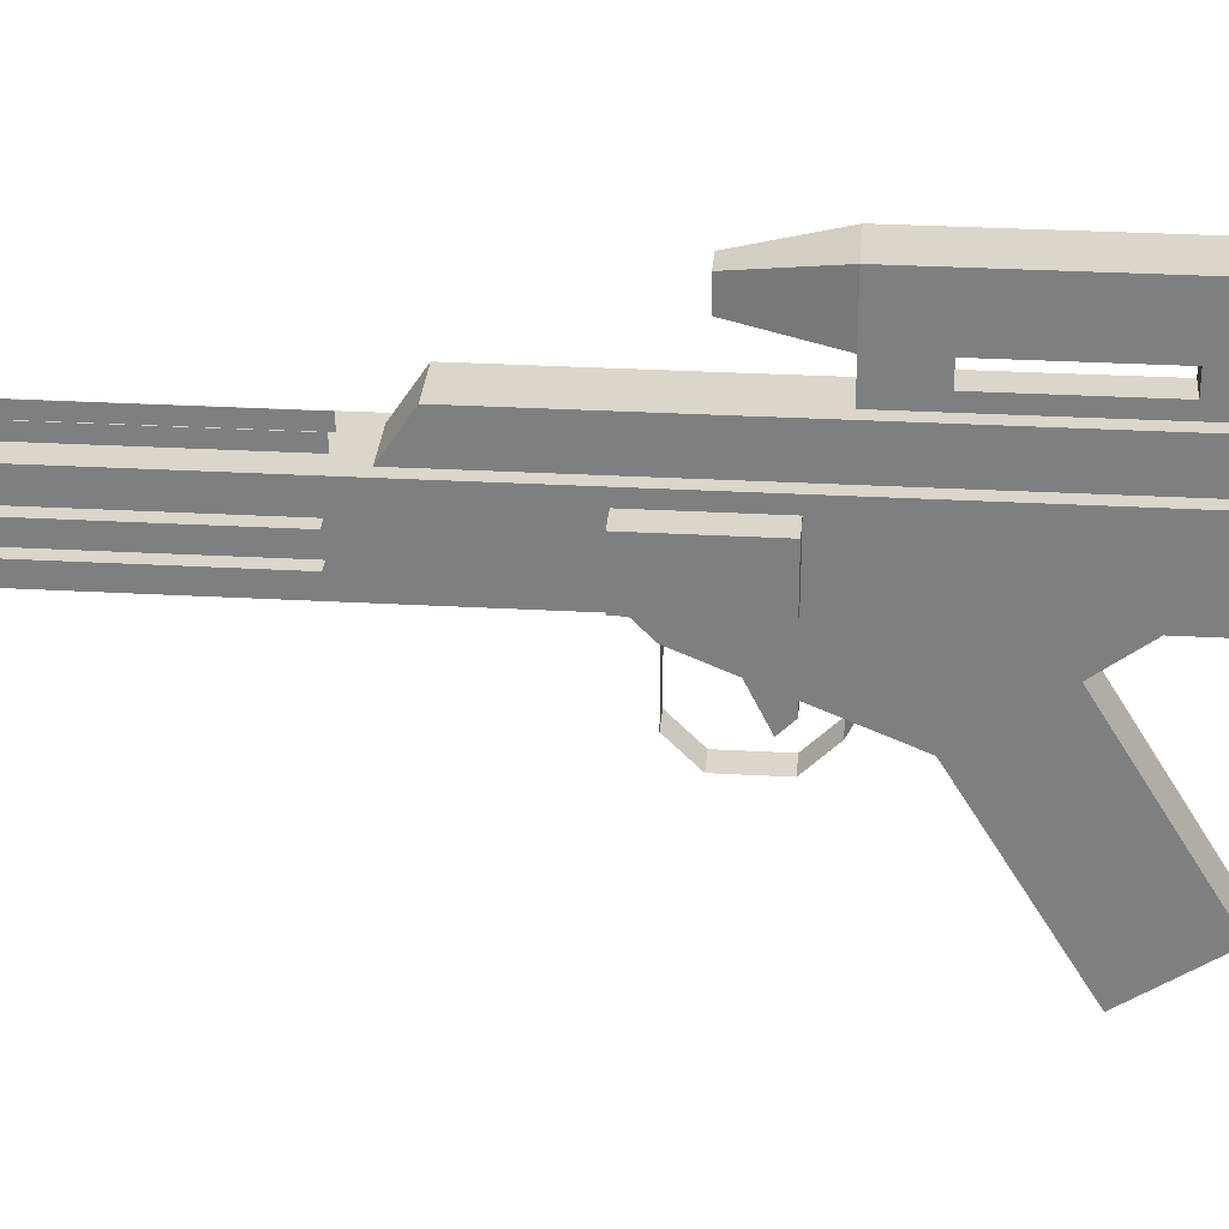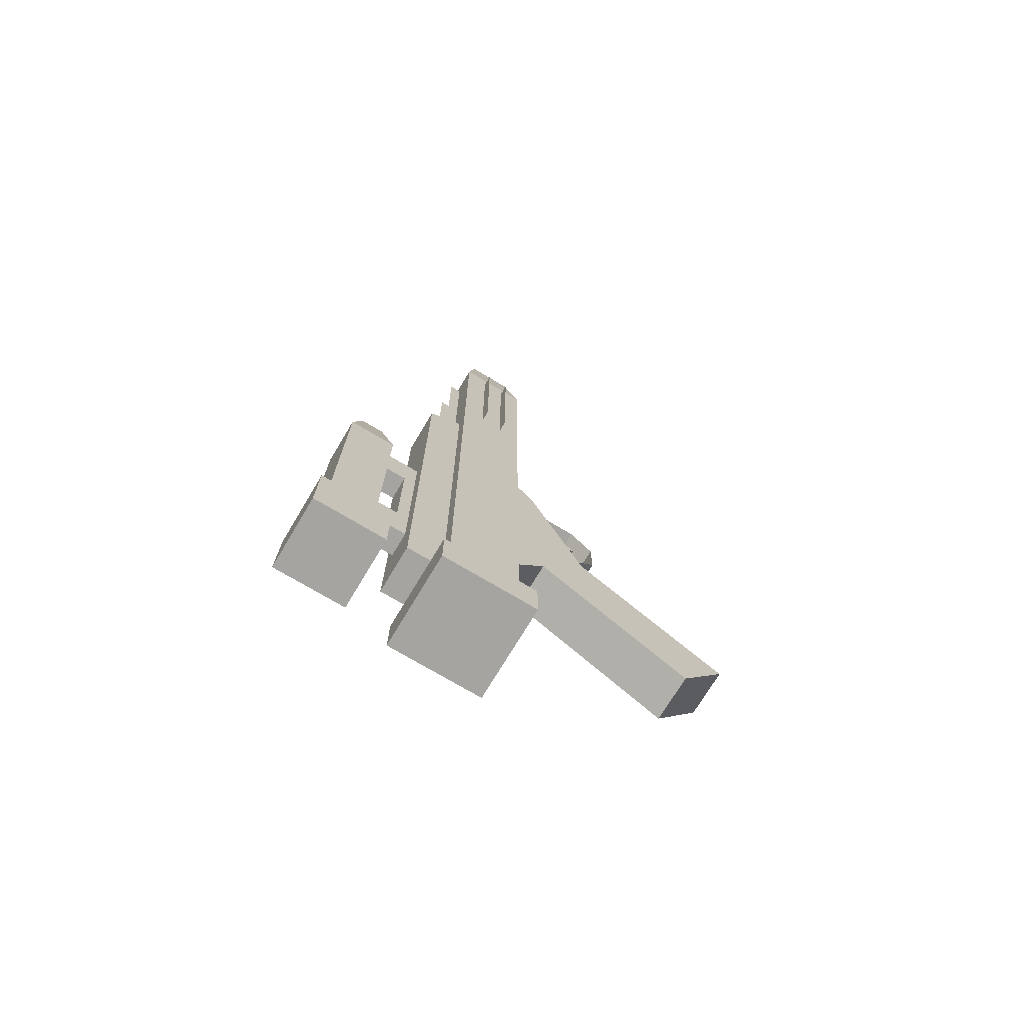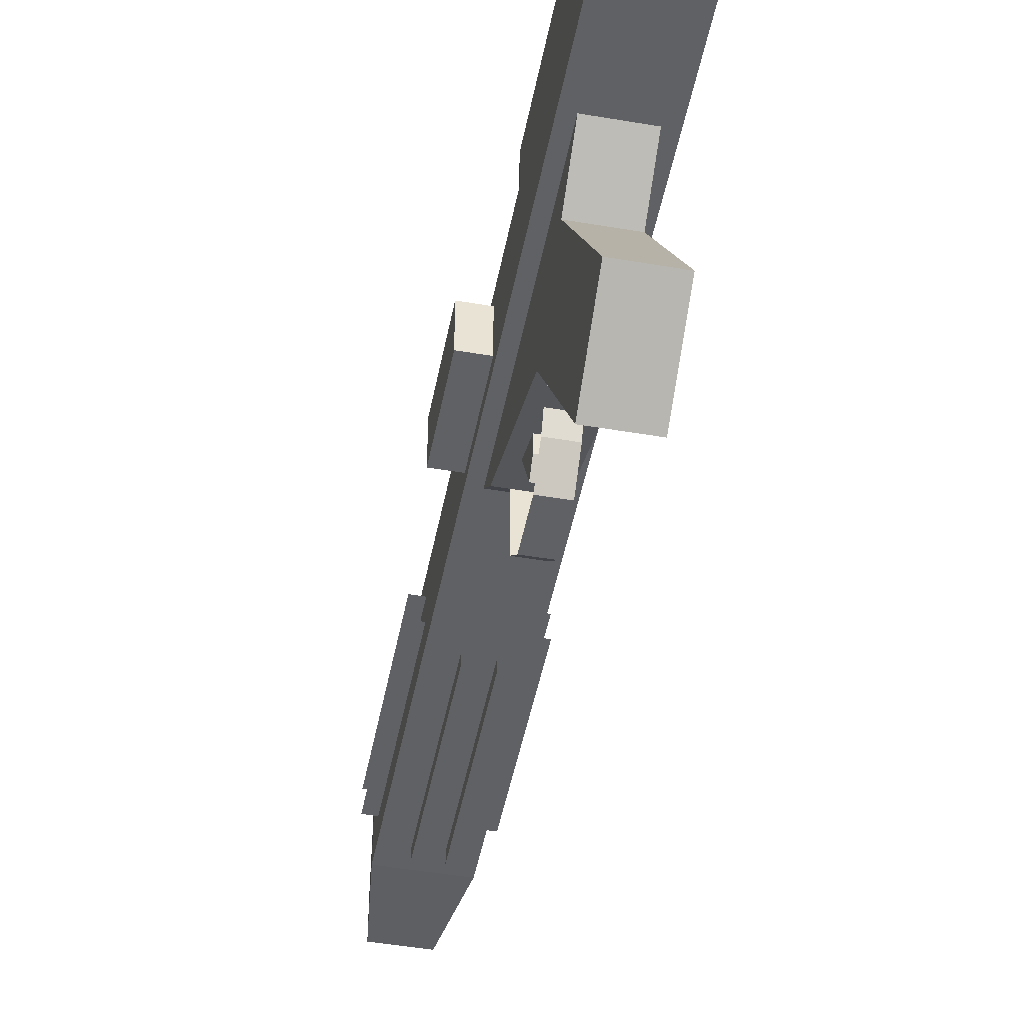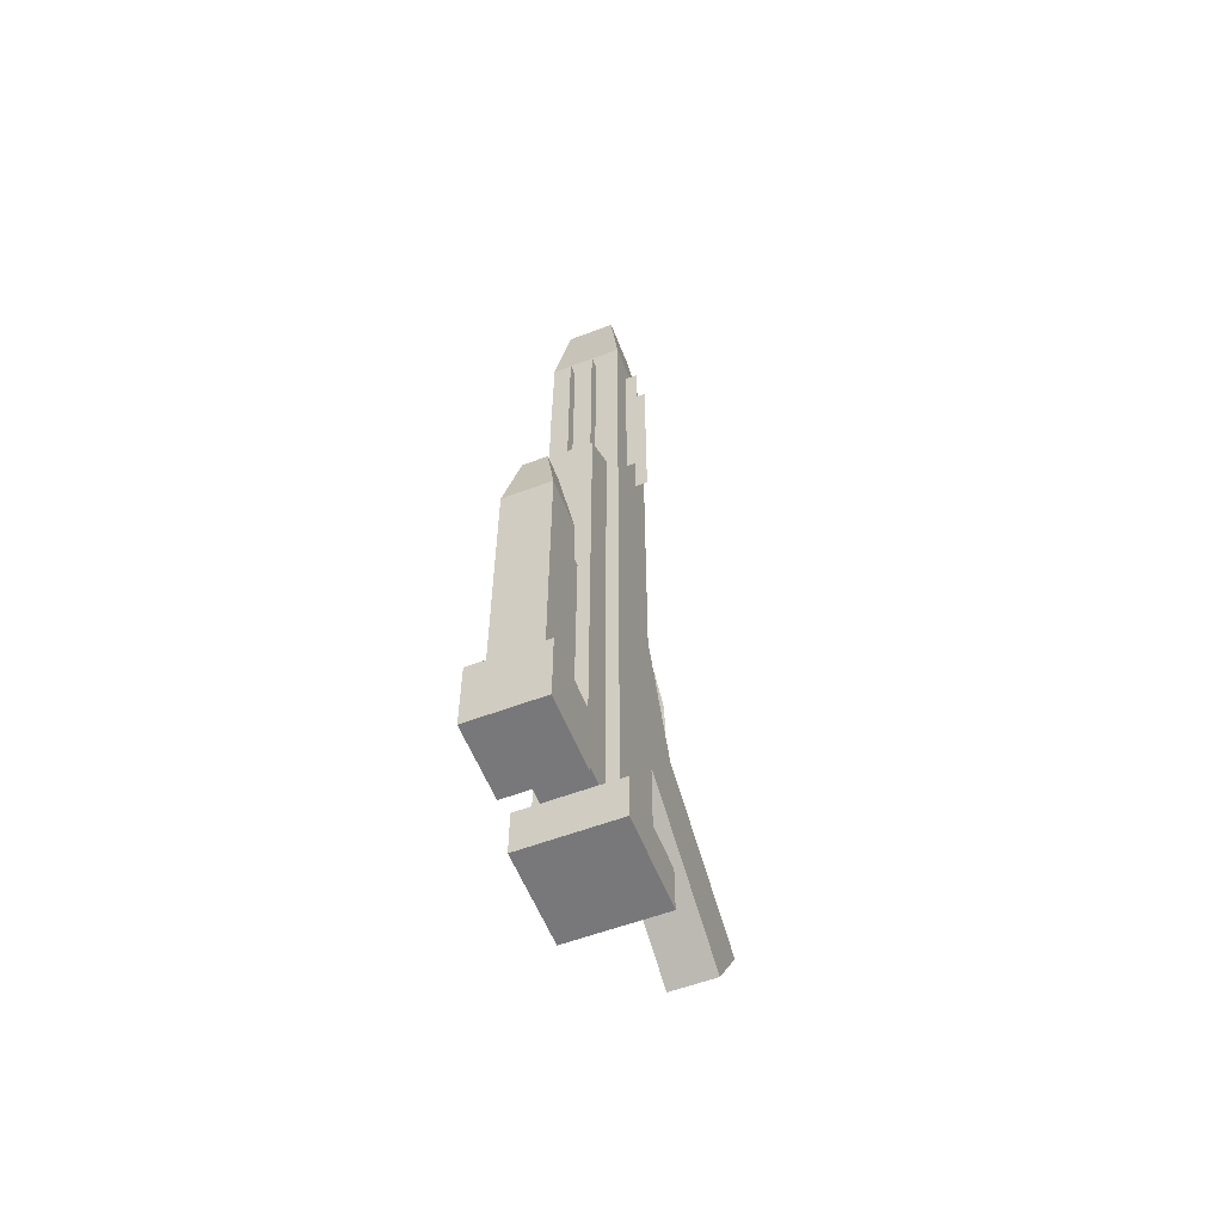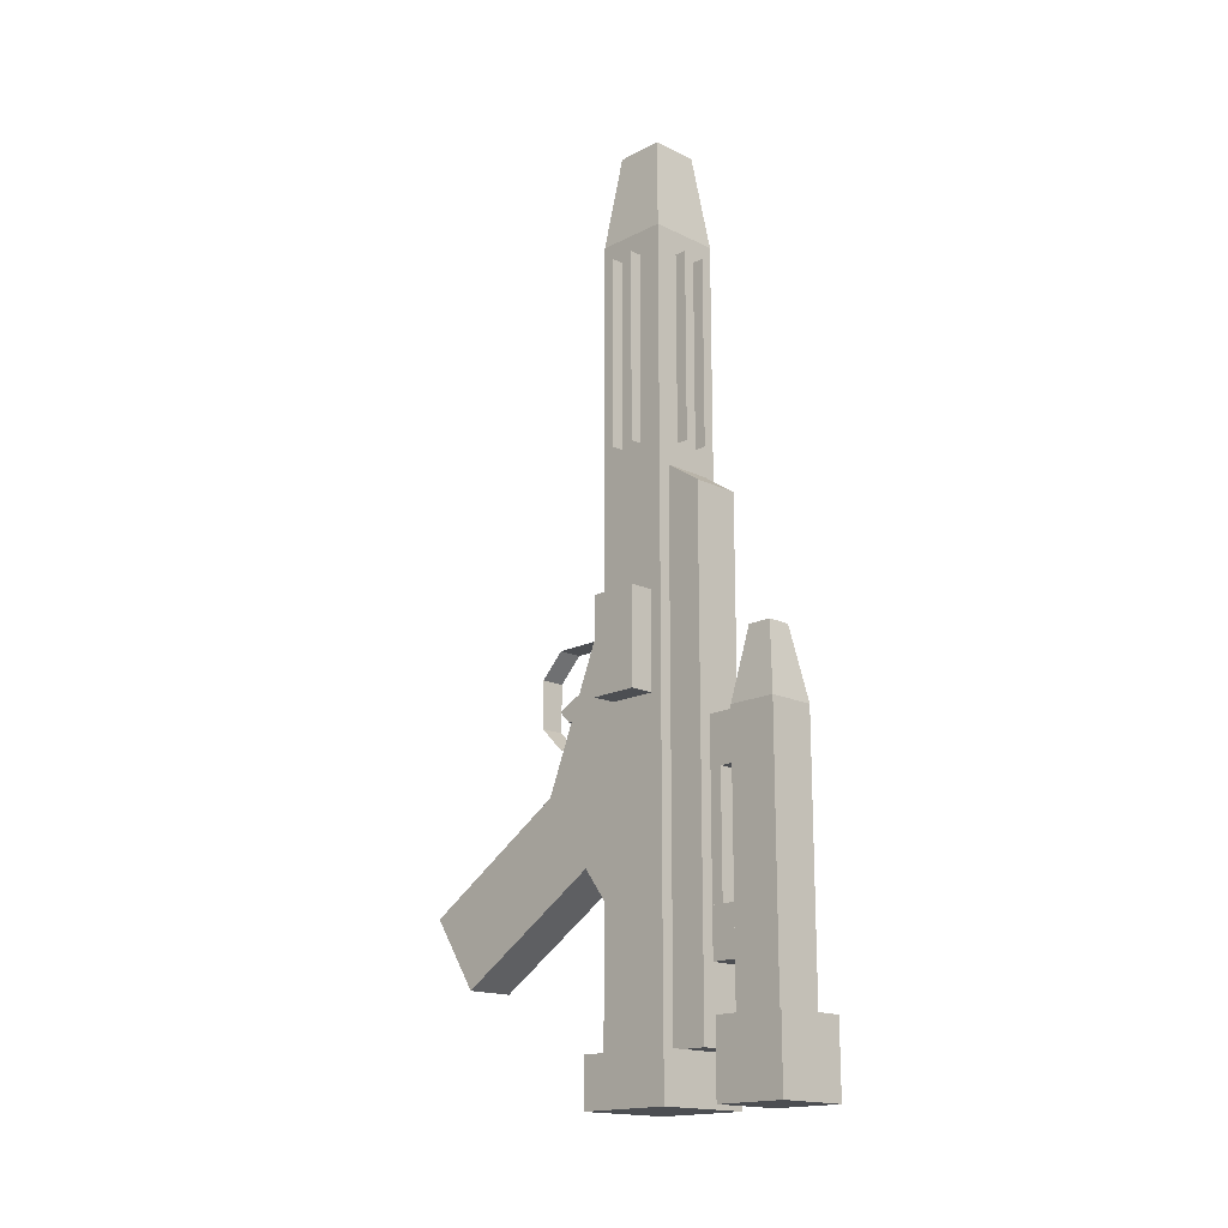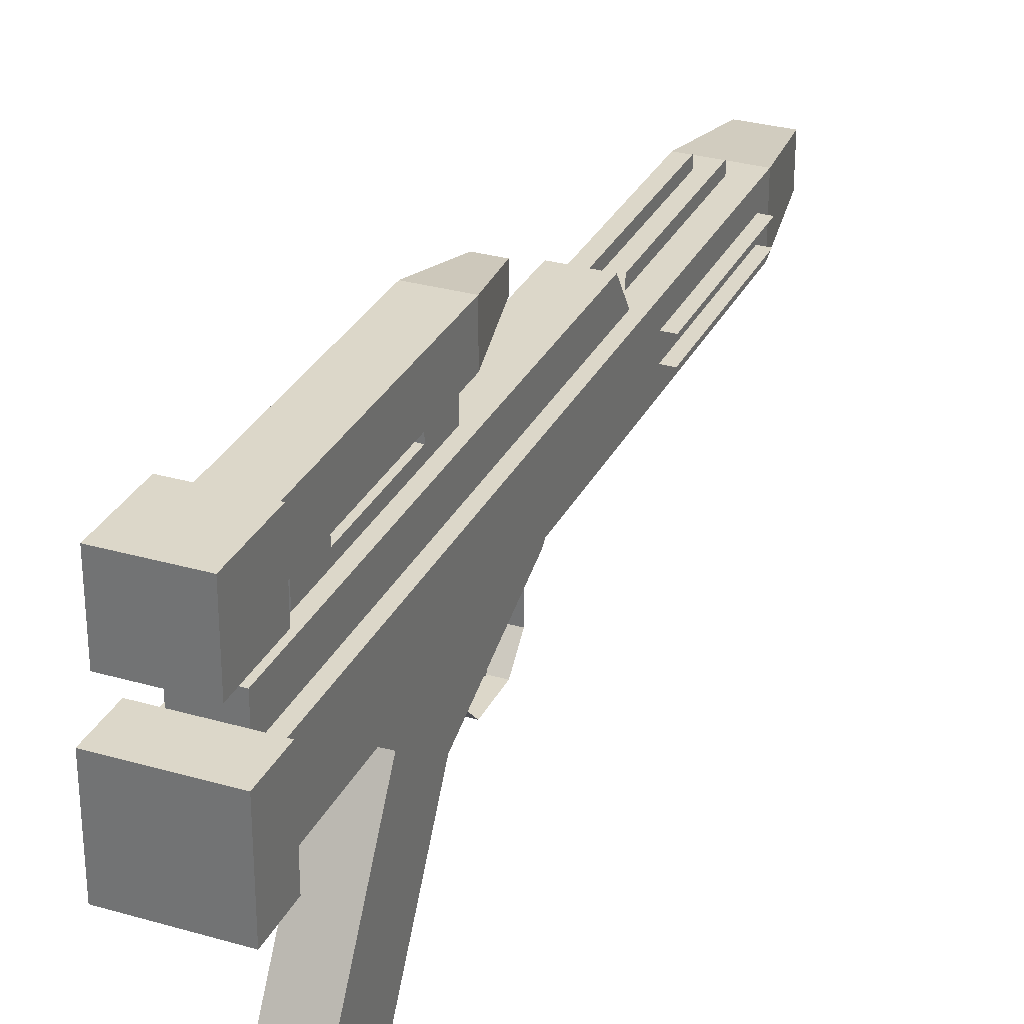
<metadata>
{"format":"obj","ext":"obj","renderer":"f3d","projection":"perspective","resolution":1024,"background":"white","views":[{"elev":29.7,"azim":94.7,"up":"+Y"},{"elev":-73.2,"azim":-120.9,"up":"+Z"},{"elev":-47.7,"azim":169.1,"up":"+Y"},{"elev":-57.5,"azim":-158.6,"up":"+Z"},{"elev":-16.9,"azim":135.6,"up":"+Z"},{"elev":30.3,"azim":-157.3,"up":"+Y"}]}
</metadata>
<code>
o DH17_Cube.033
v -0.15 0.3 1.8
v -0.15 0.6 1.8
v 0.15 0.3 1.8
v 0.15 0.6 1.8
v -0.1 0.35 2.2
v -0.1 0.55 2.2
v 0.1 0.55 2.2
v 0.1 0.35 2.2
v -0.15 0.6 1.8
v -0.15 0.3 -1.4
v 0.15 0.3 1.8
v 0.15 0.6 1.8
v 0.15 0.3 -1.4
v 0.15 0.6 -1.4
v -0.15 0.3 1.8
v -0.15 0.6 -1.4
v -0.1 0.6 0.8
v -0.1 0.6 -1.4
v 0.1 0.6 0.8
v -0.1 0.75 0.7
v -0.1 0.75 -1.4
v 0.1 0.75 0.7
v 0.1 0.75 -1.4
v 0.1 0.6 -1.4
v -0.1 0.9 -1.3
v -0.1 1.1 -1.3
v 0.1 0.9 -1.3
v -0.1 0.9 -0.2
v -0.1 1.1 -0.2
v 0.1 0.9 -0.2
v 0.1 1.1 -0.2
v 0.1 1.1 -1.3
v -0.05 0.9 -0.4
v 0.05 0.9 -0.4
v -0.05 0.9 -0.2
v -0.05 0.7 -0.4
v 0.05 0.7 -0.4
v -0.05 0.7 -0.2
v 0.05 0.7 -0.2
v 0.05 0.9 -0.2
v -0.05 0.25 0.2
v 0.05 0.25 0.2
v -0.05 -0.05 0.2
v 0.05 -0.05 0.2
v -0.05 -0.15 0.1
v 0.05 -0.15 0.1
v -0.05 -0.15 -0.1
v 0.05 -0.15 -0.1
v -0.05 -0.05 -0.2
v 0.05 -0.05 -0.2
v -0.05 0.15 -0.3
v 0.05 0.15 -0.3
v -0.05 0.25 0.2
v 0.05 0.25 0.2
v -0.05 -0.05 0.2
v 0.05 -0.05 0.2
v -0.05 -0.15 0.1
v 0.05 -0.15 0.1
v -0.05 -0.15 -0.1
v 0.05 -0.15 -0.1
v -0.05 -0.05 -0.2
v 0.05 -0.05 -0.2
v -0.05 0.15 -0.3
v 0.05 0.15 -0.3
v -0.05 0 -0.1
v 0.05 0 -0.1
v -0.05 0.15 -0.1
v -0.05 -0.05 -0.05
v 0.05 -0.05 -0.05
v -0.05 0.15 0.05
v 0.05 0.15 0.05
v 0.05 0.15 -0.1
v -0.1 0.3 -0.9
v -0.1 0.15 -0.7
v 0.1 0.3 -0.9
v -0.1 0.3 0.3
v 0.1 0.3 0.3
v -0.1 0.2 0.2
v 0.1 0.2 0.2
v -0.1 -0.05 -0.4
v -0.1 -0.7 -0.8
v 0.1 -0.05 -0.4
v 0.1 -0.7 -0.8
v 0.1 -0.5 -1.1
v 0.1 0.15 -0.7
v -0.1 -0.5 -1.1
v -0.2 0.25 -1.4
v -0.2 0.65 -1.4
v 0.2 0.25 -1.4
v -0.2 0.25 -1.6
v -0.2 0.65 -1.6
v 0.2 0.25 -1.6
v 0.2 0.65 -1.6
v 0.2 0.65 -1.4
v 0.25 0.35 0.3
v 0.25 0.55 0.3
v 0.15 0.35 0.3
v 0.25 0.35 -0.1
v 0.25 0.55 -0.1
v 0.15 0.35 -0.1
v 0.15 0.55 -0.1
v 0.15 0.55 0.3
v -0.15 1.15 -1.6
v 0.15 1.15 -1.6
v -0.15 1.15 -1.3
v -0.15 0.85 -1.6
v 0.15 0.85 -1.6
v -0.15 0.85 -1.3
v 0.15 0.85 -1.3
v 0.15 1.15 -1.3
v -0.05 0.9 -1.1
v 0.05 0.9 -1.1
v -0.05 0.9 -0.9
v -0.05 0.7 -1.1
v 0.05 0.7 -1.1
v -0.05 0.7 -0.9
v 0.05 0.7 -0.9
v 0.05 0.9 -0.9
v 0.1 0.4 1.7
v 0.1 0.4 0.9
v 0.2 0.4 1.7
v 0.2 0.4 0.9
v -0.05 0.65 1.7
v -0.05 0.65 0.9
v -0.05 0.55 1.7
v -0.05 0.55 0.9
v 0.05 0.65 1.7
v 0.05 0.65 0.9
v 0.05 0.55 1.7
v 0.05 0.55 0.9
v -0.05 0.35 1.7
v -0.05 0.35 0.9
v -0.05 0.25 1.7
v -0.05 0.25 0.9
v 0.05 0.35 1.7
v 0.05 0.35 0.9
v 0.05 0.25 1.7
v 0.05 0.25 0.9
v -0.2 0.4 1.7
v -0.2 0.4 0.9
v -0.1 0.4 1.7
v -0.1 0.4 0.9
v -0.2 0.5 1.7
v -0.2 0.5 0.9
v -0.1 0.5 1.7
v -0.1 0.5 0.9
v 0.1 0.5 1.7
v 0.1 0.5 0.9
v 0.2 0.5 1.7
v 0.2 0.5 0.9
v 0.1 0.4 1.7
v 0.1 0.4 0.9
v 0.2 0.4 1.7
v 0.2 0.4 0.9
v -0.05 0.65 1.7
v -0.05 0.65 0.9
v -0.05 0.55 1.7
v -0.05 0.55 0.9
v 0.05 0.65 1.7
v 0.05 0.65 0.9
v 0.05 0.55 1.7
v 0.05 0.55 0.9
v -0.05 0.35 1.7
v -0.05 0.35 0.9
v -0.05 0.25 1.7
v -0.05 0.25 0.9
v 0.05 0.35 1.7
v 0.05 0.35 0.9
v 0.05 0.25 1.7
v 0.05 0.25 0.9
v -0.2 0.4 1.7
v -0.2 0.4 0.9
v -0.1 0.4 1.7
v -0.1 0.4 0.9
v -0.2 0.5 1.7
v -0.2 0.5 0.9
v -0.1 0.5 1.7
v -0.1 0.5 0.9
v 0.1 0.5 1.7
v 0.1 0.5 0.9
v 0.2 0.5 1.7
v 0.2 0.5 0.9
v -0.05 0.8 -0.9
v 0.05 0.8 -0.9
v -0.05 0.8 -0.4
v -0.05 0.7 -0.9
v 0.05 0.7 -0.9
v -0.05 0.7 -0.4
v 0.05 0.7 -0.4
v 0.05 0.8 -0.4
v -0.1 0.9 -0.2
v -0.1 1.1 -0.2
v 0.1 0.9 -0.2
v -0.05 0.95 0.1
v -0.05 1.05 0.1
v 0.05 0.95 0.1
v 0.05 1.05 0.1
v 0.1 1.1 -0.2
f 65 70 67
f 66 71 69
f 78 76 74
f 79 82 85
f 8 3 4 7
f 190 184 183 185
f 7 4 2 6
f 6 2 1 5
f 191 193 196 194
f 11 15 10 13
f 9 12 14 16
f 10 15 9 16
f 195 194 196 197
f 22 19 24 23
f 149 150 148 147
f 184 190 189 187
f 26 25 28 29
f 25 27 30 28
f 32 26 29 31
f 27 32 31 30
f 33 34 37 36
f 35 33 36 38
f 40 35 38 39
f 34 40 39 37
f 42 41 43 44
f 44 43 45 46
f 46 45 47 48
f 48 47 49 50
f 52 50 49 51
f 55 53 54 56
f 57 55 56 58
f 59 57 58 60
f 61 59 60 62
f 61 62 64 63
f 68 65 66 69
f 66 65 67 72
f 157 158 156 155
f 65 68 70
f 120 122 121 119
f 66 72 71
f 76 73 74
f 84 85 82 83
f 80 78 74
f 78 79 77 76
f 132 134 133 131
f 101 99 98 100
f 84 86 74 85
f 185 183 186 188
f 5 1 3 8
f 85 75 77
f 77 79 85
f 81 83 82 80
f 124 126 125 123
f 5 8 7 6
f 92 90 91 93
f 94 89 92 93
f 88 94 93 91
f 96 95 98 99
f 112 118 117 115
f 145 146 144 143
f 118 113 116 117
f 102 97 95 96
f 103 104 107 106
f 110 104 103 105
f 105 103 106 108
f 106 107 109 108
f 110 105 108 109
f 104 110 109 107
f 111 112 115 114
f 113 111 114 116
f 153 154 152 151
f 102 96 99 101
f 95 97 100 98
f 180 182 181 179
f 89 87 90 92
f 87 88 91 90
f 83 81 86 84
f 85 74 73 75
f 176 178 177 175
f 139 140 142 141
f 80 82 79 78
f 70 68 69 71
f 137 138 136 135
f 22 23 21 20
f 13 14 12 11
f 165 166 164 163
f 86 81 80 74
f 171 173 174 172
f 20 17 19 22
f 168 170 169 167
f 129 130 128 127
f 23 24 18 21
f 20 21 18 17
f 198 192 195 197
f 160 162 161 159
f 192 191 194 195
f 196 193 198 197
f 88 87 89 94

</code>
